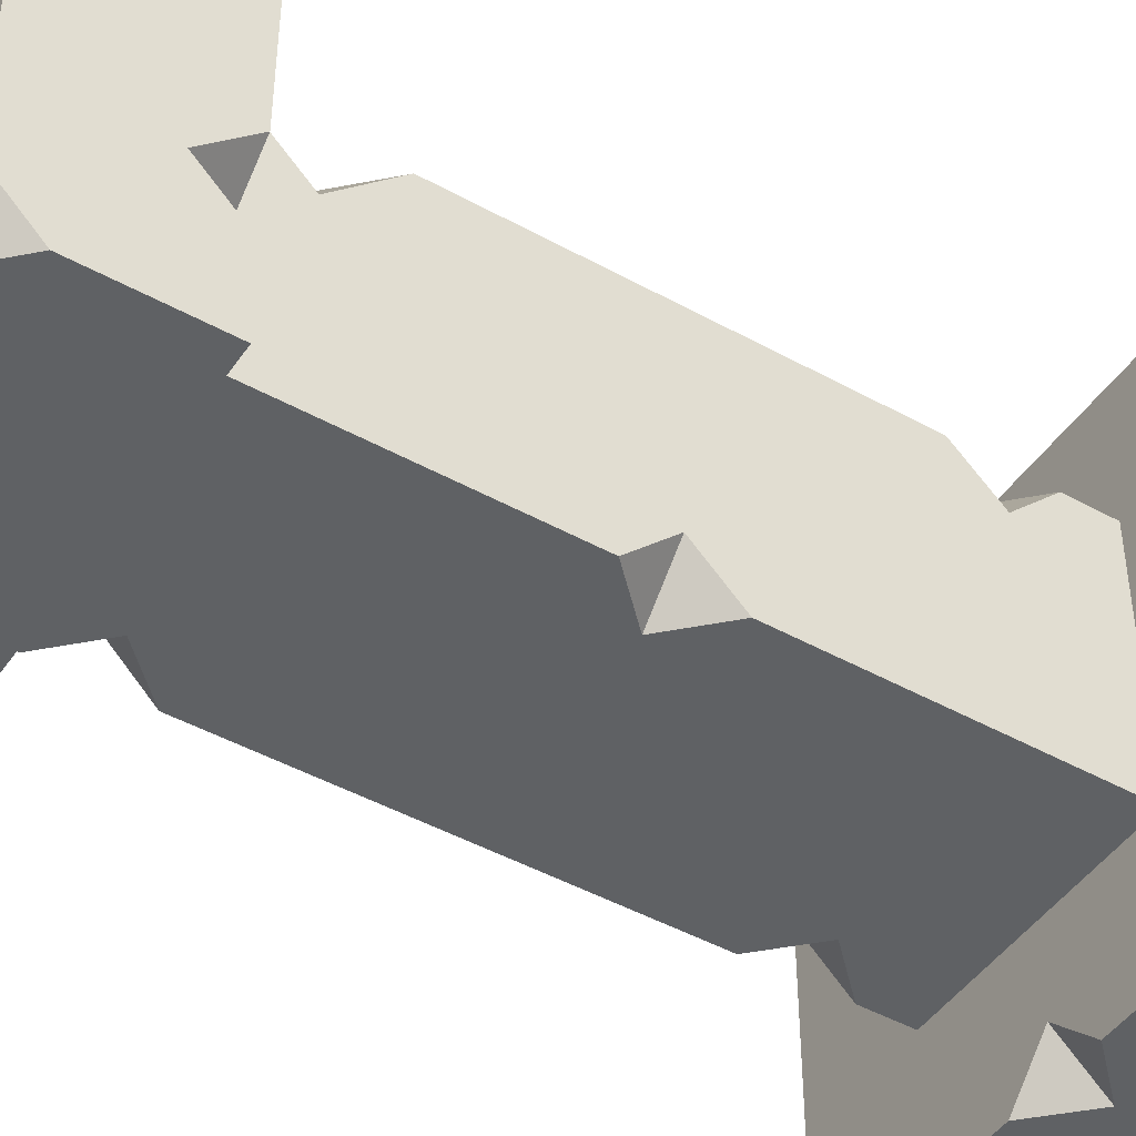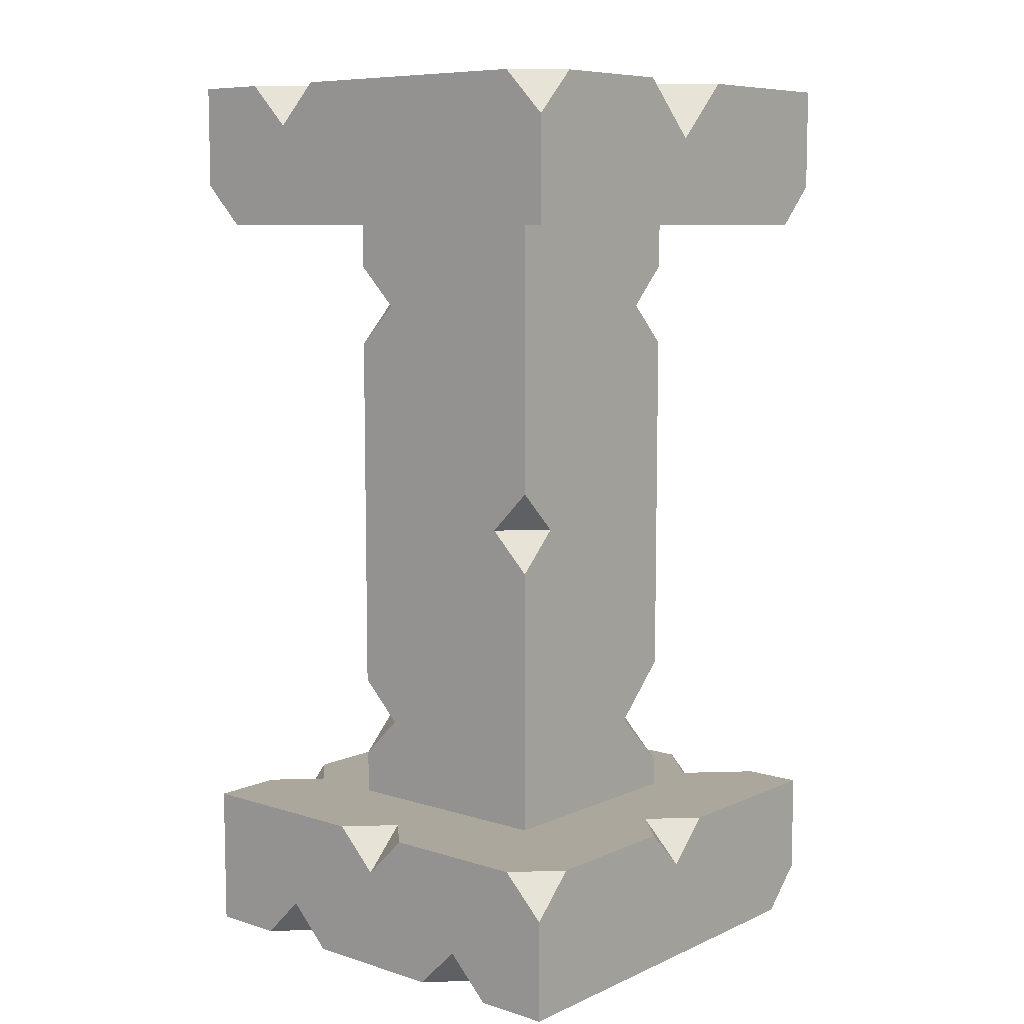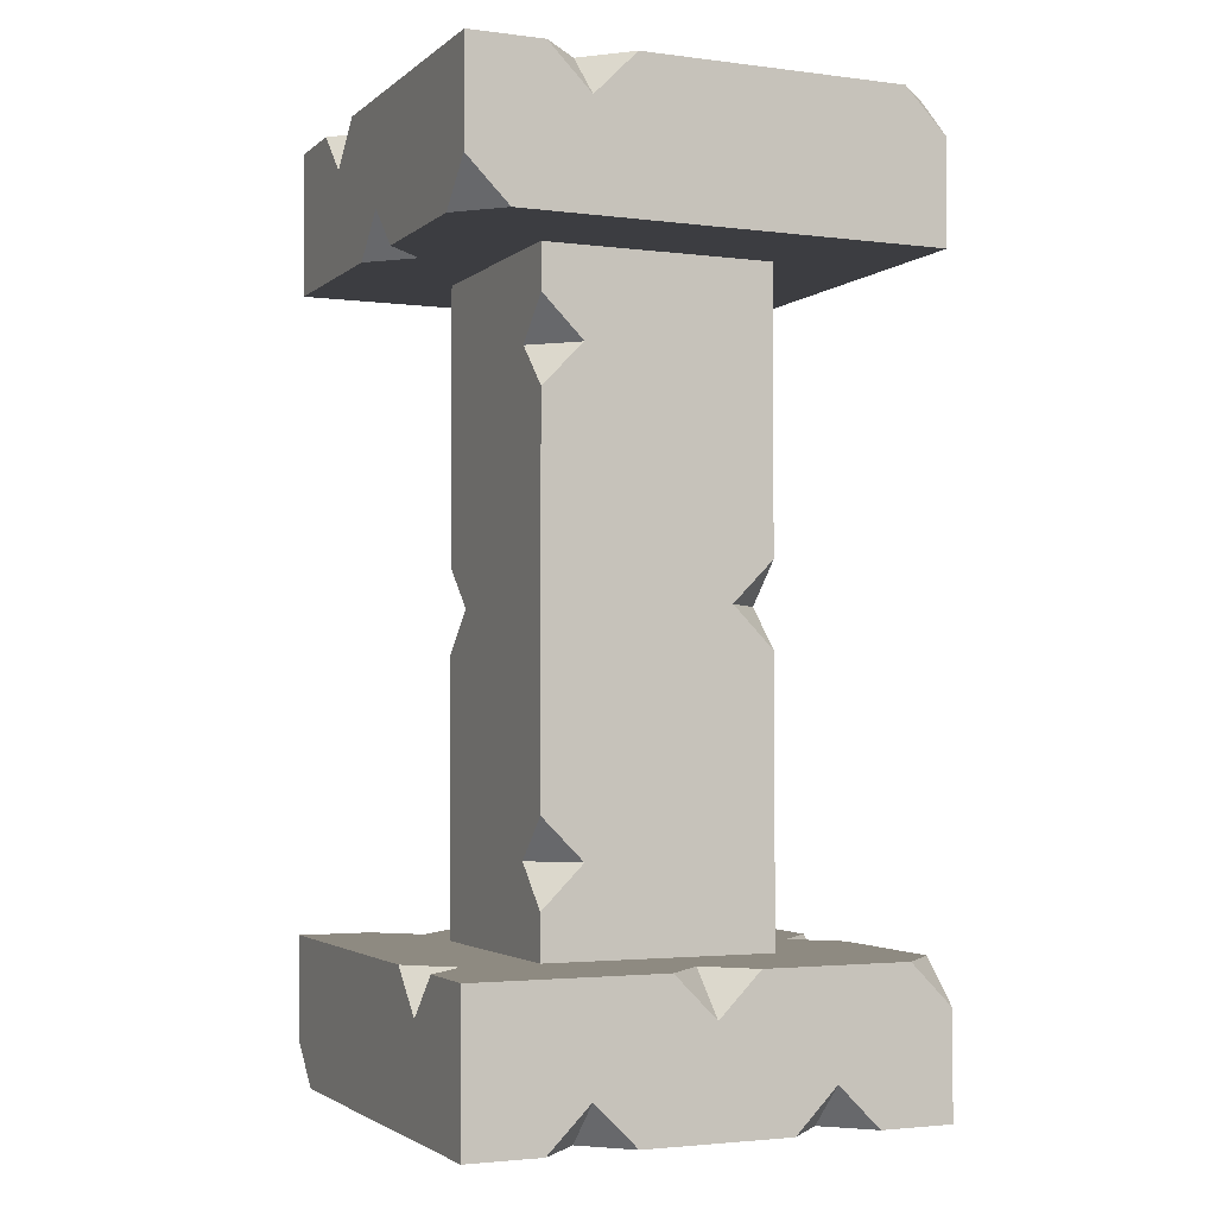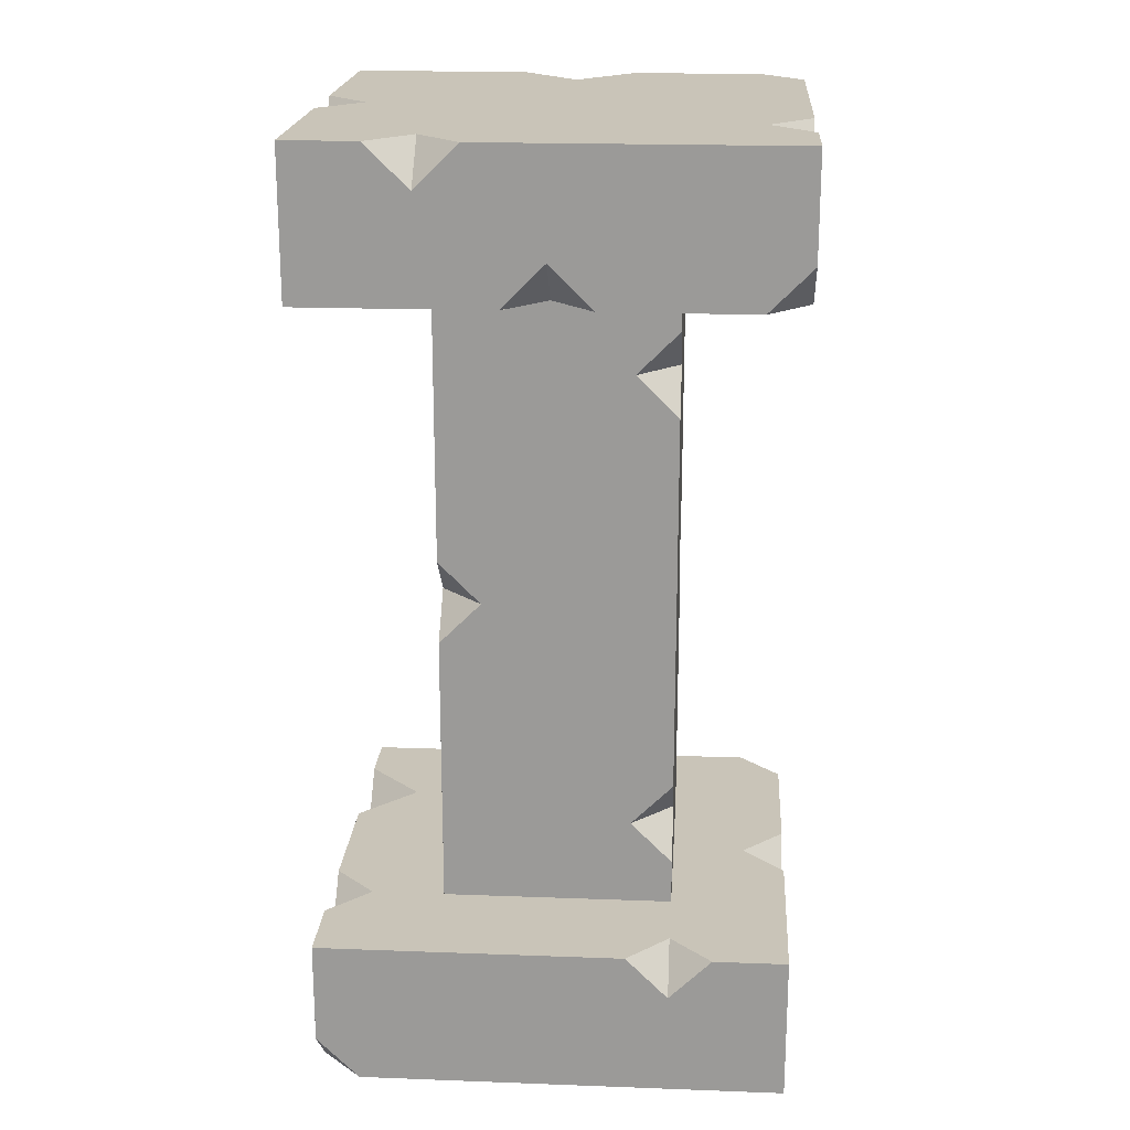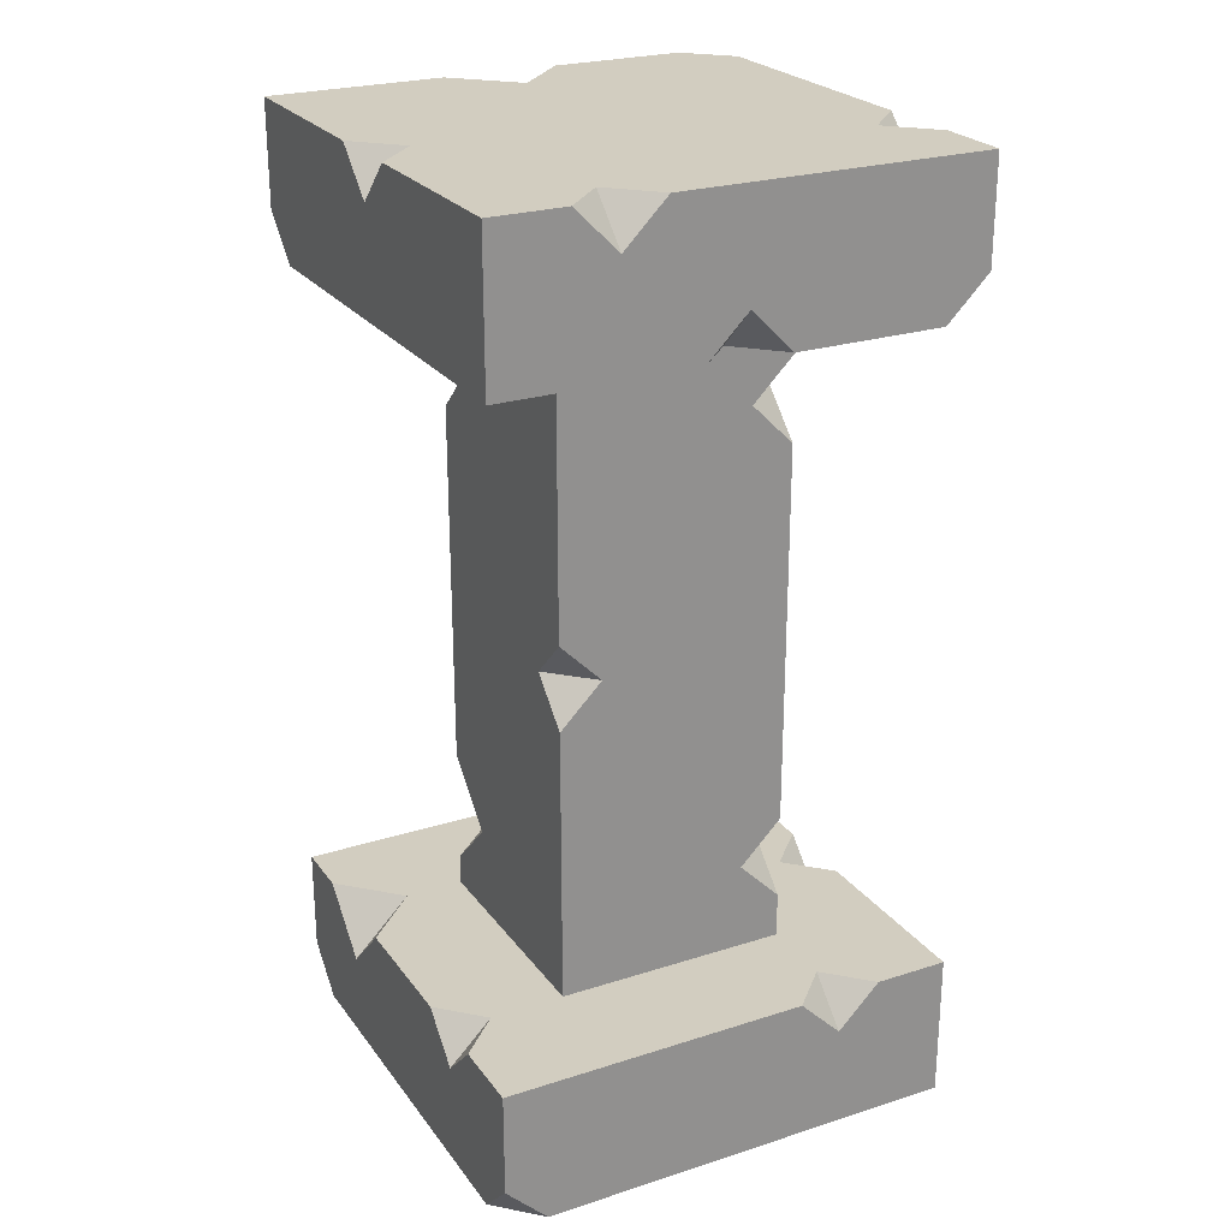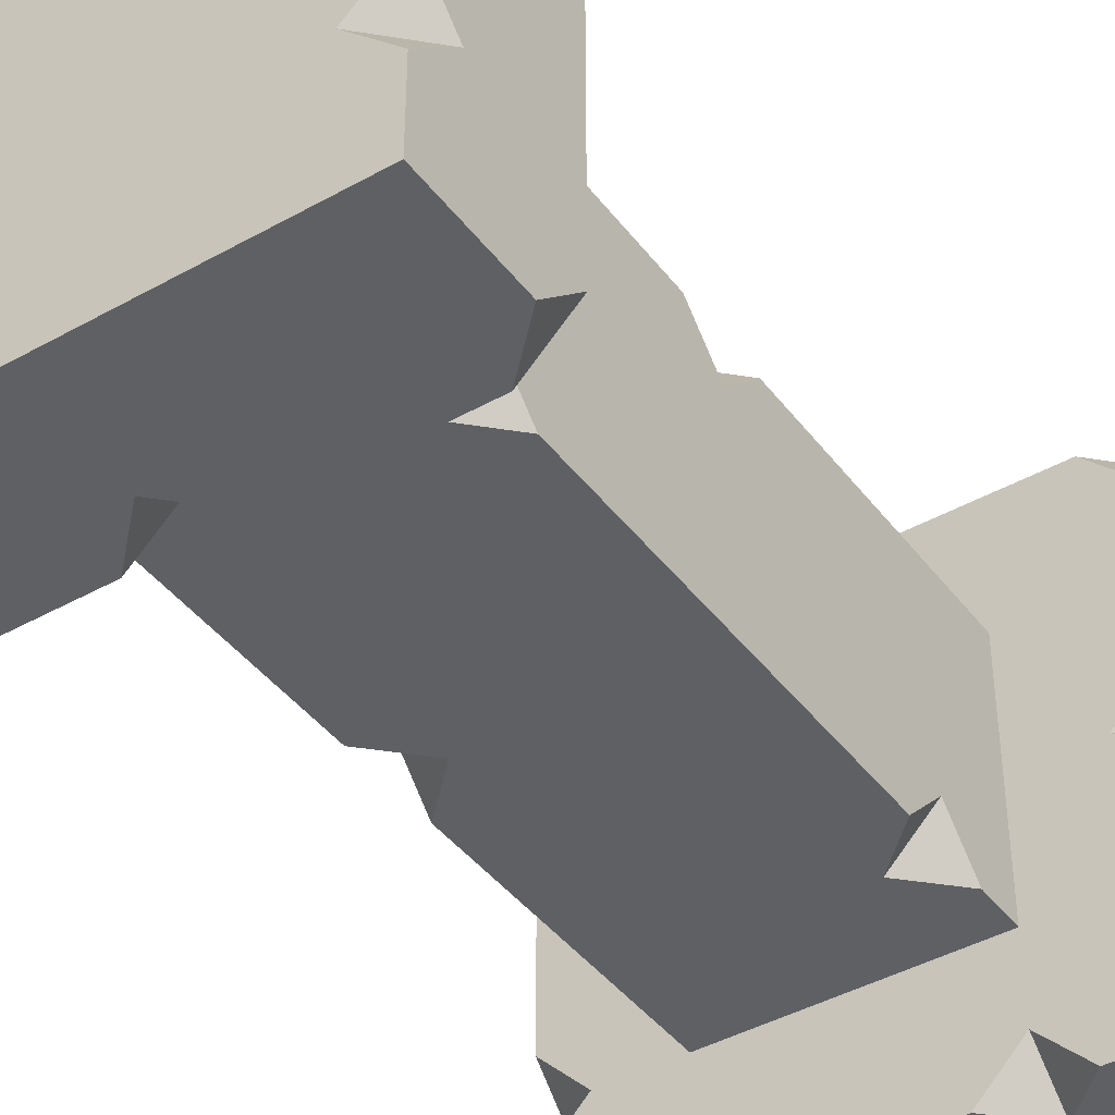
<metadata>
{"format":"obj","ext":"obj","renderer":"f3d","projection":"perspective","resolution":1024,"background":"white","views":[{"elev":-46.0,"azim":57.6,"up":"+Z"},{"elev":8.3,"azim":-49.7,"up":"+Y"},{"elev":-2.8,"azim":-113.8,"up":"+Y"},{"elev":20.1,"azim":-176.1,"up":"+Y"},{"elev":24.7,"azim":152.4,"up":"+Y"},{"elev":-42.2,"azim":-146.0,"up":"+Z"}]}
</metadata>
<code>
o Pillar_04
v 0.5 0.3125 -0.5
v 0.5 0.3125 0.5
v -0.5 0.3125 -0.5
v -0.5 0 -0.5
v -0.5 0 0.5
v -0.5 1.688 0.5
v -0.5 2 -0.5
v 0.5 2 0.5
v 0.5 1.688 -0.5
v 0.5 2 -0.5
v -0.25 0 0.25
v -0.25 2 0.25
v -0.25 0 -0.25
v -0.25 2 -0.25
v 0.25 0 0.25
v 0.25 2 0.25
v 0.25 0 -0.25
v 0.25 2 -0.25
v 0.25 1.688 -0.5
v -0.25 1.688 -0.5
v -0.25 2 -0.5
v 0 2 -0.5
v -0.25 1.688 0.5
v 0 1.688 0.5
v 0.25 1.688 0.5
v 0.25 2 0.5
v -0.25 2 0.5
v -0.5 1.688 -0.25
v -0.5 1.688 0
v -0.5 1.688 0.25
v -0.5 2 0.25
v -0.5 2 0
v 0.5 1.688 0.25
v 0.5 1.688 0
v 0.5 1.688 -0.25
v 0.5 2 -0.25
v 0.5 2 0.25
v 0.25 2 -0.25
v 0.25 2 0
v 0.25 2 0.25
v 0 2 -0.25
v 0 2 0
v 0 2 0.25
v -0.25 2 -0.25
v -0.25 2 0
v -0.25 2 0.25
v -0.25 1.688 -0.25
v -0.25 1.688 0
v -0.25 1.688 0.25
v 0 1.688 -0.25
v 0 1.688 0
v 0 1.688 0.25
v 0.25 1.688 -0.25
v 0.25 1.688 0
v 0.25 1.688 0.25
v 0.25 0.3125 0.5
v -0.25 0.3125 0.5
v -0.25 0 0.5
v 0 0 0.5
v 0.25 0 0.5
v 0 0.3125 -0.5
v 0.25 0.3125 -0.5
v 0.25 0 -0.5
v 0 0 -0.5
v -0.25 0 -0.5
v 0.5 0.3125 0
v 0.5 0 0.25
v 0.5 0 0
v 0.5 0 -0.25
v -0.5 0.3125 0.25
v -0.5 0.3125 -0.25
v -0.5 0 0
v -0.25 0 -0.25
v -0.25 0 0
v -0.25 0 0.25
v 0 0 -0.25
v 0 0 0
v 0 0 0.25
v 0.25 0 -0.25
v 0.25 0 0
v 0.25 0 0.25
v 0.25 0.3125 -0.25
v 0.25 0.3125 0
v 0.25 0.3125 0.25
v 0 0.3125 -0.25
v 0 0.3125 0
v 0 0.3125 0.25
v -0.25 0.3125 -0.25
v -0.25 0.3125 0
v -0.25 0.3125 0.25
v -0.25 0.5 0.25
v -0.25 1.5 0.25
v -0.25 1 -0.25
v 0.25 1.5 -0.25
v 0.25 0.5 -0.25
v 0.25 1 0.25
v 0.4091 0 -0.5
v 0.5 0.09094 -0.5
v 0.5 0 -0.4091
v 0.5 0 0.4091
v 0.5 0.09094 0.5
v 0.4091 0 0.5
v -0.5 0.3125 0.4091
v -0.5 0.2216 0.5
v -0.4091 0.3125 0.5
v -0.5 1.909 0.5
v -0.4091 2 0.5
v -0.5 2 0.4091
v -0.5 1.778 -0.5
v -0.4091 1.688 -0.5
v -0.5 1.688 -0.4091
v 0.5 1.778 0.5
v 0.4091 1.688 0.5
v 0.5 1.688 0.4091
v 0 1.688 -0.4091
v -0.09094 1.688 -0.5
v 0 1.778 -0.5
v 0.09094 1.688 -0.5
v 0.3409 2 -0.5
v 0.25 1.909 -0.5
v 0.1591 2 -0.5
v 0.25 2 -0.4091
v -0.5 1.909 -0.25
v -0.5 2 -0.1591
v -0.4091 2 -0.25
v -0.5 2 -0.3409
v 0.5 2 -0.09094
v 0.4091 2 0
v 0.5 2 0.09094
v 0.5 1.909 0
v 0 0.3125 0.4091
v -0.09094 0.3125 0.5
v 0 0.2216 0.5
v 0.09094 0.3125 0.5
v -0.25 0.3125 -0.4091
v -0.1591 0.3125 -0.5
v -0.25 0.2216 -0.5
v -0.3409 0.3125 -0.5
v 0.5 0.3125 -0.3409
v 0.4091 0.3125 -0.25
v 0.5 0.3125 -0.1591
v 0.5 0.2216 -0.25
v -0.4091 0.3125 0
v -0.5 0.3125 -0.09094
v -0.5 0.2216 0
v -0.5 0.3125 0.09094
v -0.5 0 -0.3409
v -0.4091 0 -0.25
v -0.5 0 -0.1591
v -0.5 0.09094 -0.25
v -0.5 0.09094 0.25
v -0.5 0 0.1591
v -0.4091 0 0.25
v -0.5 0 0.3409
v -0.25 0.9091 0.25
v -0.1591 1 0.25
v -0.25 1.091 0.25
v -0.25 1 0.1591
v -0.25 1.591 -0.25
v -0.1591 1.5 -0.25
v -0.25 1.409 -0.25
v -0.25 1.5 -0.1591
v -0.25 0.5 -0.1591
v -0.25 0.5909 -0.25
v -0.1591 0.5 -0.25
v -0.25 0.4091 -0.25
v 0.25 1.091 -0.25
v 0.25 1 -0.1591
v 0.25 0.9091 -0.25
v 0.1591 1 -0.25
v 0.25 1.591 0.25
v 0.1591 1.5 0.25
v 0.25 1.409 0.25
v 0.25 1.5 0.1591
v 0.1235 2 0.5
v 0 2 0.3765
v -0.1235 2 0.5
v 0 1.876 0.5
v 0.5 0.189 0.25
v 0.5 0.3125 0.1265
v 0.3765 0.3125 0.25
v 0.5 0.3125 0.3735
v 0.25 0.5 0.1265
v 0.25 0.6235 0.25
v 0.1265 0.5 0.25
v 0.25 0.3765 0.25
f 81 67 100 102 60
f 6 106 108 31 30
f 58 57 105 104 5
f 63 97 99 69 79
f 5 104 103 70 151 154
f 154 153 75 58 5
f 113 112 8 26 25
f 122 121 22 41 38
f 115 118 19 53 50
f 46 31 108 107 27
f 33 37 8 112 114
f 110 109 7 21 20
f 11 91 163 166 13
f 93 161 160 94 167 170
f 94 18 16 171 174
f 37 40 26 8
f 24 178 177 27 23
f 182 181 84 56 2
f 30 49 23 6
f 49 52 24 23
f 52 55 25 24
f 55 33 114 113 25
f 40 43 176 175 26
f 43 46 27 177 176
f 111 110 20 47 28
f 118 117 22 121 120 19
f 20 116 115 50 47
f 20 21 22 117 116
f 50 53 54 51
f 51 54 55 52
f 10 119 122 38 36
f 47 50 51 48
f 48 51 52 49
f 28 123 126 7 109 111
f 28 47 48 29
f 29 48 49 30
f 22 21 44 41
f 41 44 45 42
f 42 45 46 43
f 21 7 126 125 44
f 38 41 42 39
f 39 42 43 40
f 19 120 119 10 9
f 34 130 129 37 33
f 84 87 131 134 56
f 29 32 124 123 28
f 35 36 127 130 34
f 45 32 31 46
f 19 9 35 53
f 53 35 34 54
f 54 34 33 55
f 9 10 36 35
f 36 38 39 128 127
f 129 128 39 40 37
f 23 27 107 106 6
f 30 31 32 29
f 44 125 124 32 45
f 66 83 84 181 180
f 87 90 57 132 131
f 60 56 134 133 59
f 61 136 135 88 85
f 4 3 138 137 65
f 64 61 62 63
f 72 74 75 153 152
f 75 78 59 58
f 78 81 60 59
f 68 66 180 179 67
f 59 133 132 57 58
f 135 138 3 71 88
f 1 62 82 140 139
f 85 88 89 86
f 86 89 90 87
f 62 61 85 82
f 82 85 86 83
f 83 86 87 84
f 69 142 141 66 68
f 89 143 146 70 90
f 17 95 183 186 15
f 64 63 79 76
f 76 79 80 77
f 77 80 81 78
f 65 64 76 73
f 73 76 77 74
f 74 77 78 75
f 149 148 73 74 72
f 147 150 71 3 4
f 91 155 158 93 164 163
f 90 70 103 105 57
f 88 71 144 143 89
f 152 151 70 146 145 72
f 102 101 2 56 60
f 79 69 68 80
f 80 68 67 81
f 65 137 136 61 64
f 4 65 73 148 147
f 72 145 144 71 150 149
f 63 62 1 98 97
f 141 140 82 83 66
f 67 179 182 2 101 100
f 95 169 168 96 184 183
f 158 157 92 162 161 93
f 160 159 14 18 94
f 185 184 96 156 155 91
f 172 171 16 12 92
f 168 167 94 174 173 96
f 13 166 165 95 17
f 92 12 14 159 162
f 165 164 93 170 169 95
f 15 186 185 91 11
f 96 173 172 92 157 156
f 97 98 99
f 100 101 102
f 103 104 105
f 106 107 108
f 109 110 111
f 112 113 114
f 115 116 117
f 119 120 122
f 123 124 125
f 127 128 130
f 131 132 133
f 135 136 137
f 139 140 142
f 143 144 145
f 147 148 150
f 151 152 153
f 155 156 158
f 159 160 162
f 163 164 165
f 167 168 170
f 171 172 174
f 99 98 1 139 142 69
f 175 176 178
f 179 180 181
f 183 184 185
f 25 26 175 178 24
f 181 182 179
f 185 186 183
f 142 140 141
f 133 134 131
f 145 146 143
f 153 154 151
f 150 148 149
f 137 138 135
f 165 166 163
f 158 156 157
f 170 168 169
f 174 172 173
f 162 160 161
f 117 118 115
f 122 120 121
f 130 128 129
f 178 176 177
f 125 126 123

</code>
